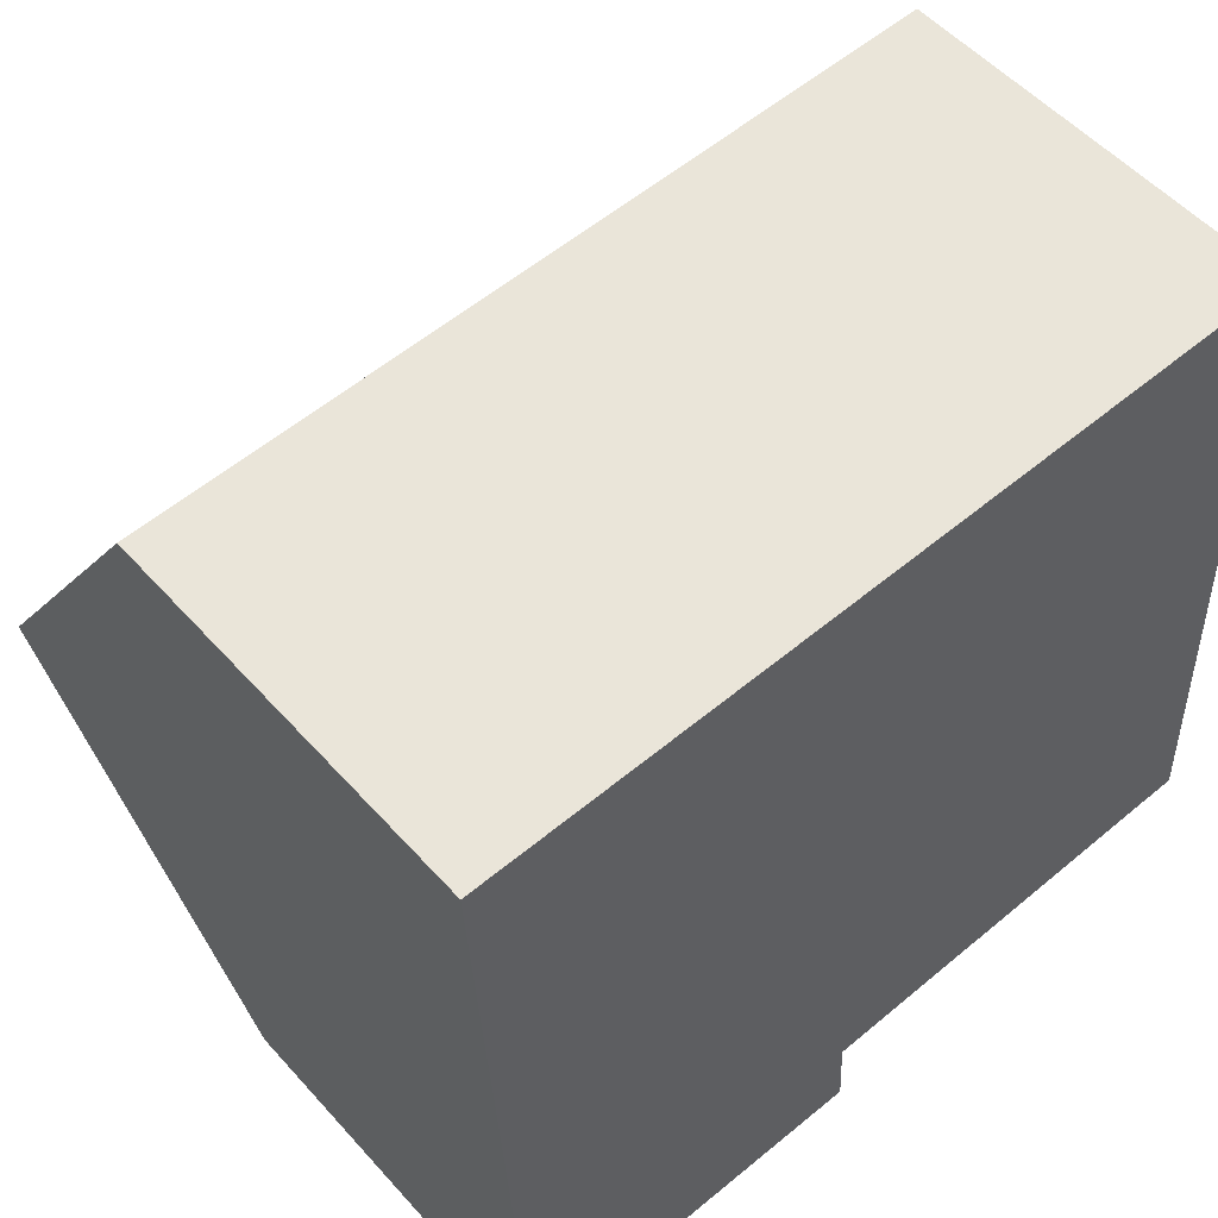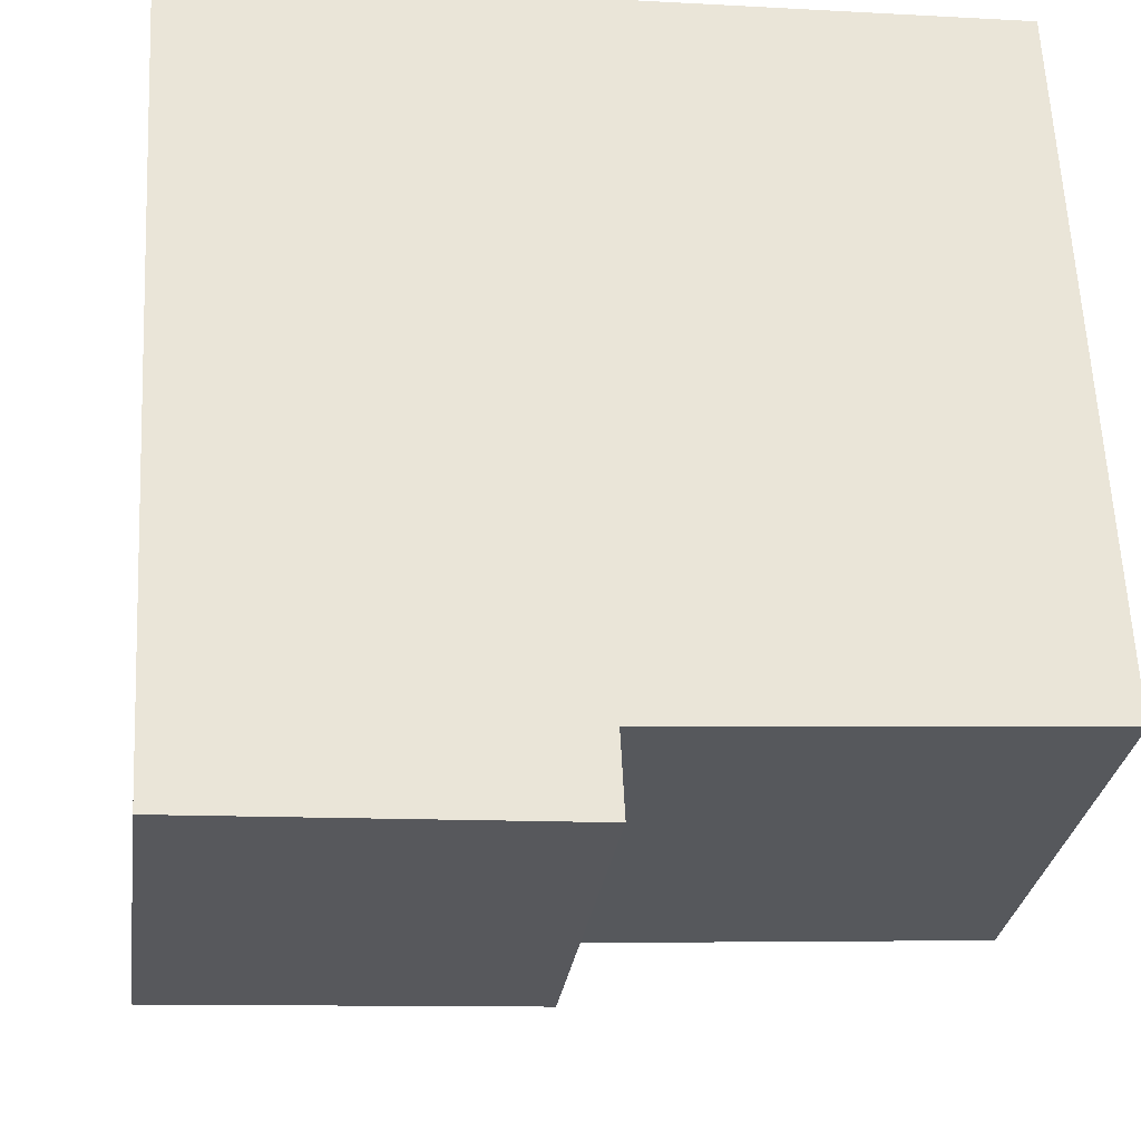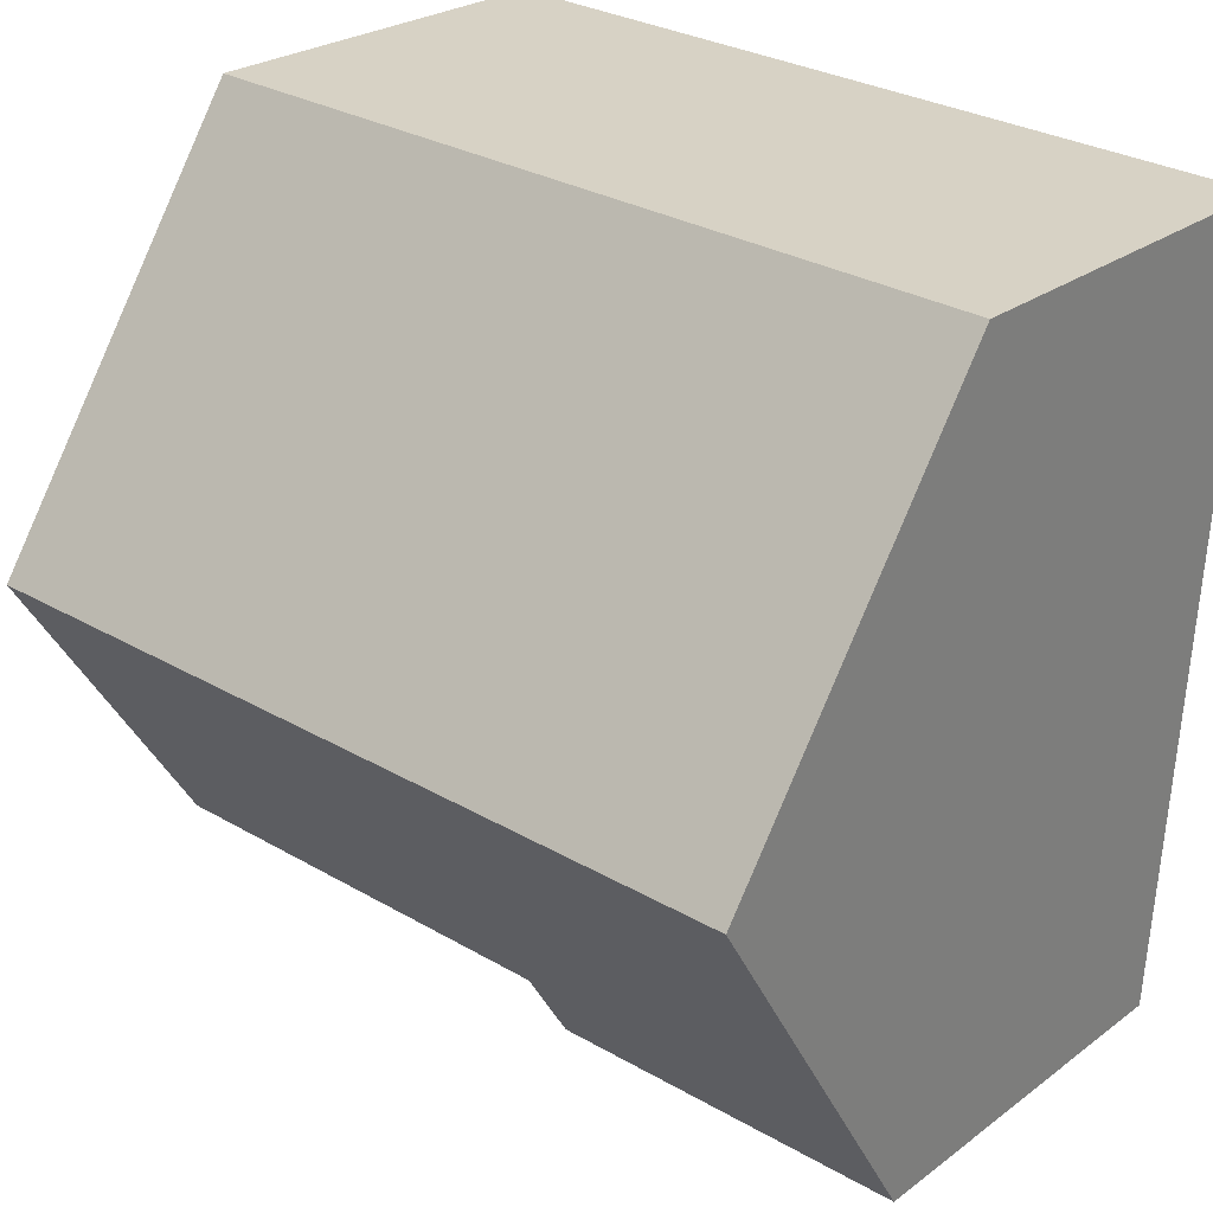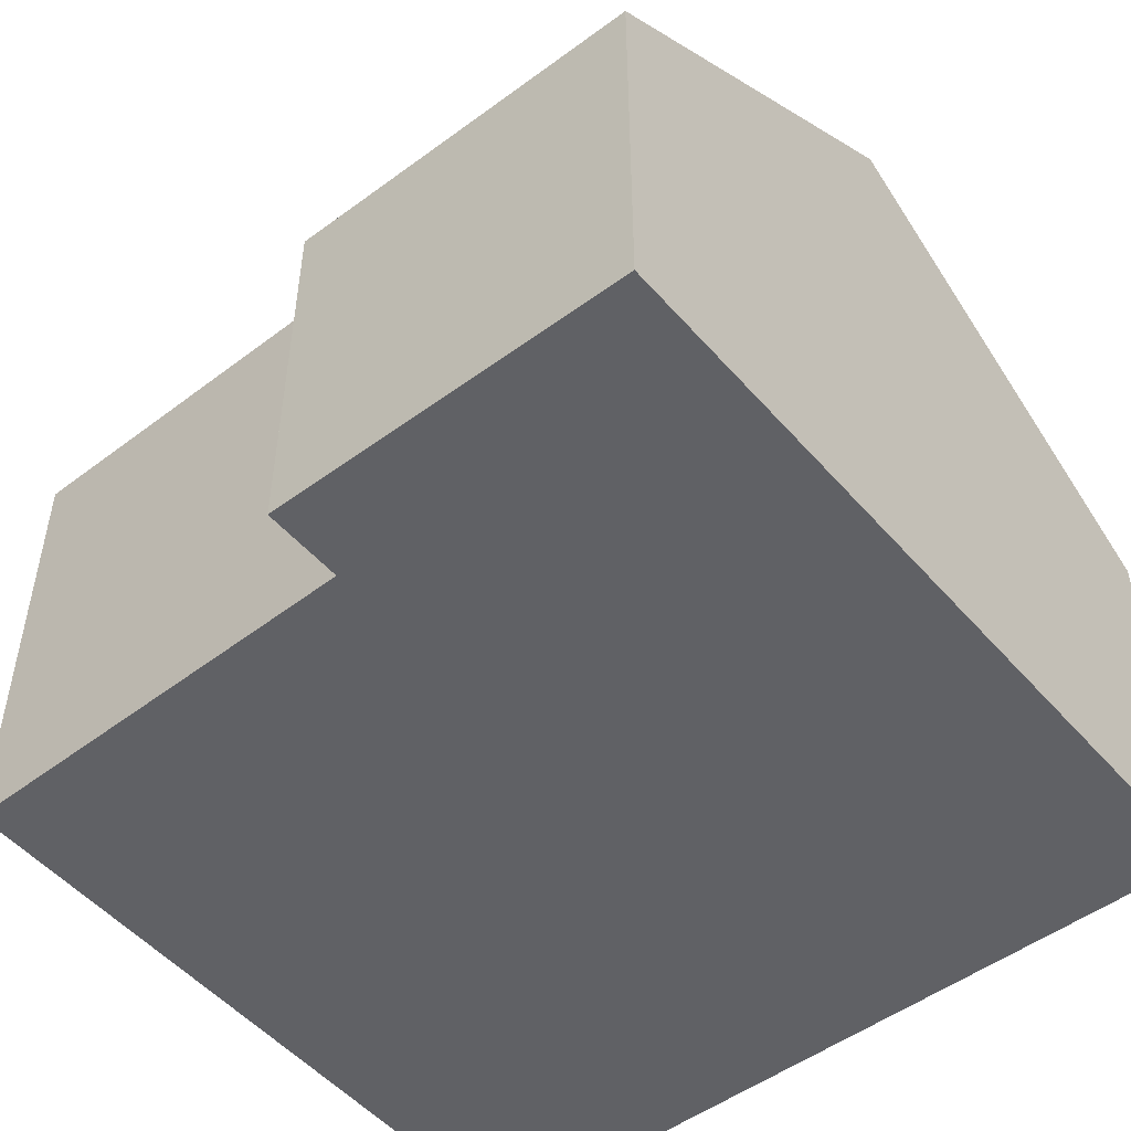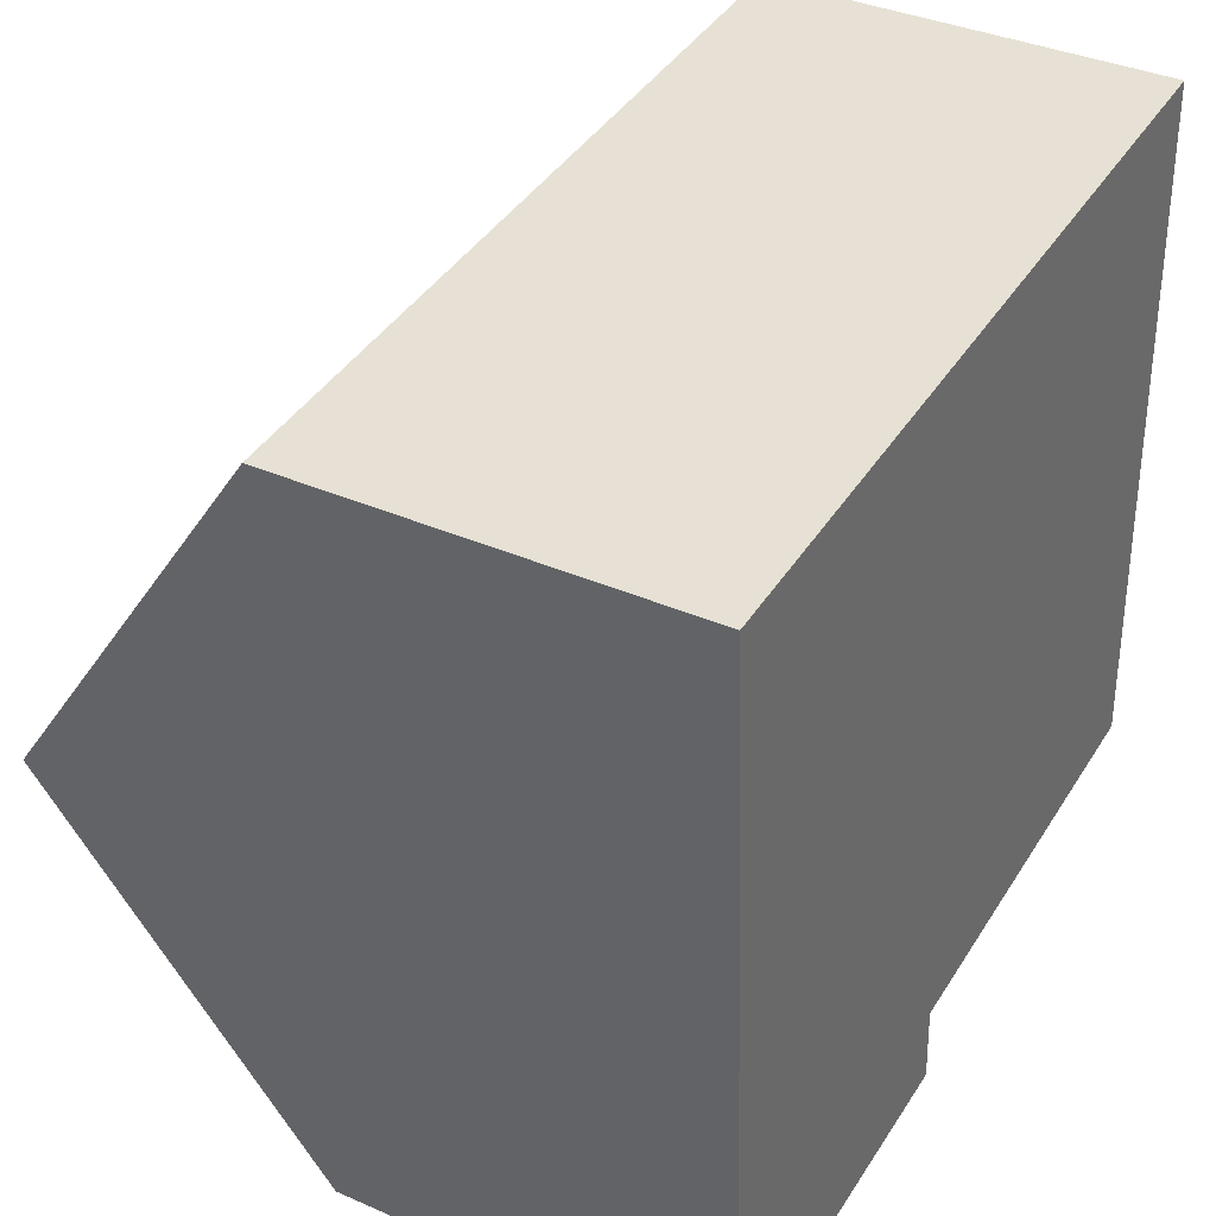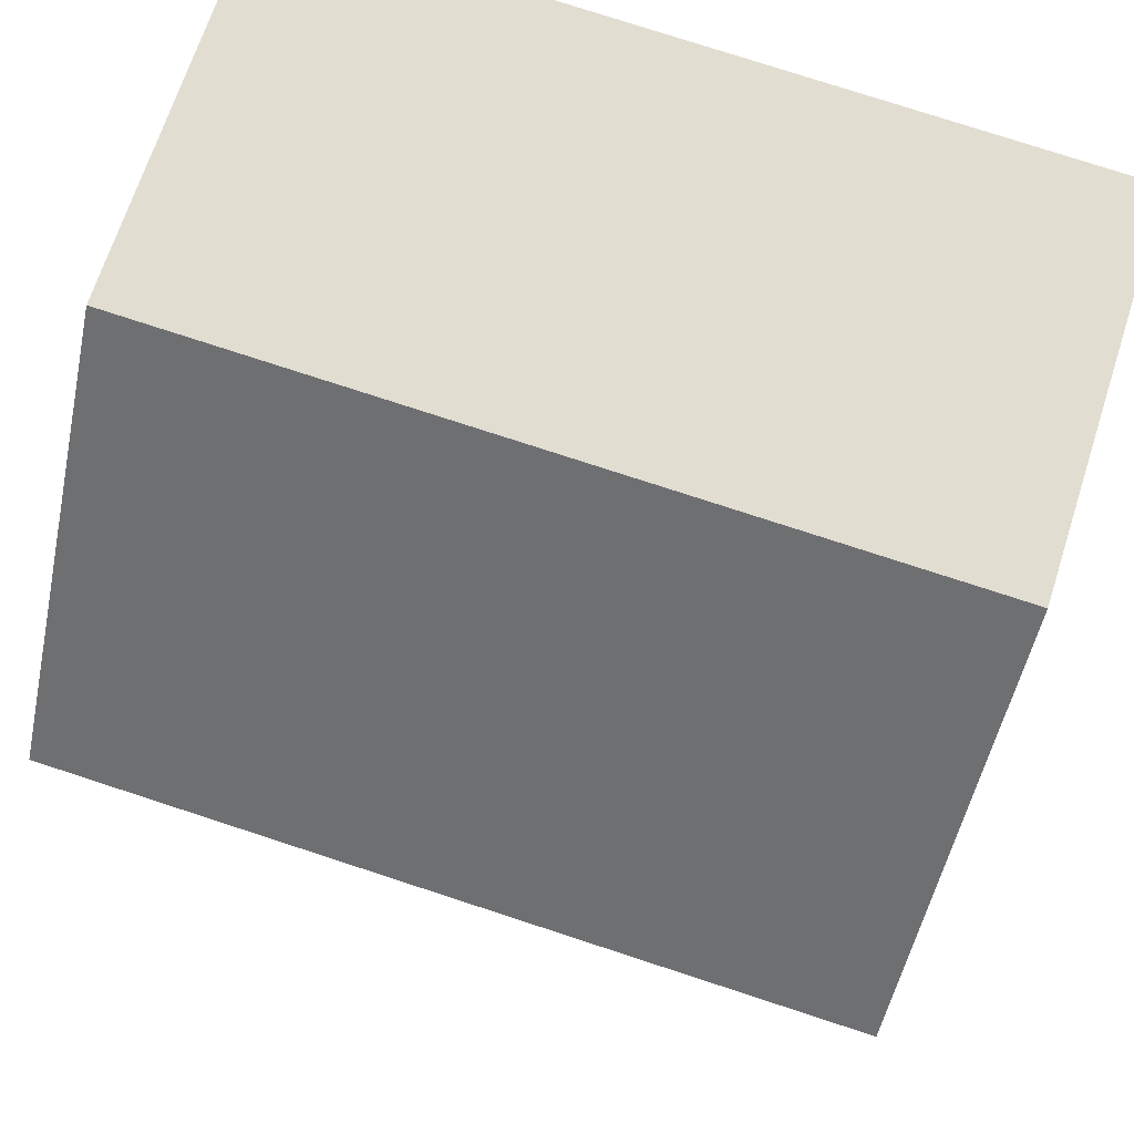
<metadata>
{"format":"obj","ext":"obj","renderer":"f3d","projection":"perspective","resolution":1024,"background":"white","views":[{"elev":53.3,"azim":-40.6,"up":"+Z"},{"elev":-29.3,"azim":-7.9,"up":"+Z"},{"elev":25.3,"azim":-139.9,"up":"+Z"},{"elev":-50.4,"azim":-143.7,"up":"+Y"},{"elev":37.1,"azim":-60.6,"up":"+Z"},{"elev":68.2,"azim":-162.2,"up":"+Z"}]}
</metadata>
<code>
v  0.313 9.528 -5.73
v  5.88 5.657 -11.19
v  0.624 5.683 -11.42
v  5.823 6.438 -10.03
v  11.68 9.528 -5.147
v  11.88 6.495 -9.639
v  5.559 5.657 0.285
v  0 5.657 3.464e-16
v  11.44 5.657 0.587
v  0.624 6.994e-16 -11.42
v  5.88 6.853e-16 -11.19
v  11.88 5.902e-16 -9.639
v  5.823 6.144e-16 -10.03
v  0.313 3.509e-16 -5.73
v  0 0 0
v  5.559 -1.745e-17 0.285
v  11.44 -3.594e-17 0.587
v  11.68 3.152e-16 -5.147
g defaultobject
f 1 2 3
f 2 1 4
f 4 1 5
f 4 5 6
f 7 1 8
f 1 7 5
f 5 7 9
f 2 10 3
f 10 2 11
f 12 4 6
f 4 12 13
f 10 1 3
f 1 10 8
f 8 10 14
f 8 14 15
f 15 7 8
f 7 15 9
f 9 15 16
f 9 16 17
f 17 5 9
f 5 17 6
f 6 17 18
f 6 18 12
f 13 2 4
f 2 13 11
f 16 18 17
f 18 16 15
f 18 15 14
f 18 14 12
f 12 14 13
f 13 14 10
f 13 10 11

</code>
